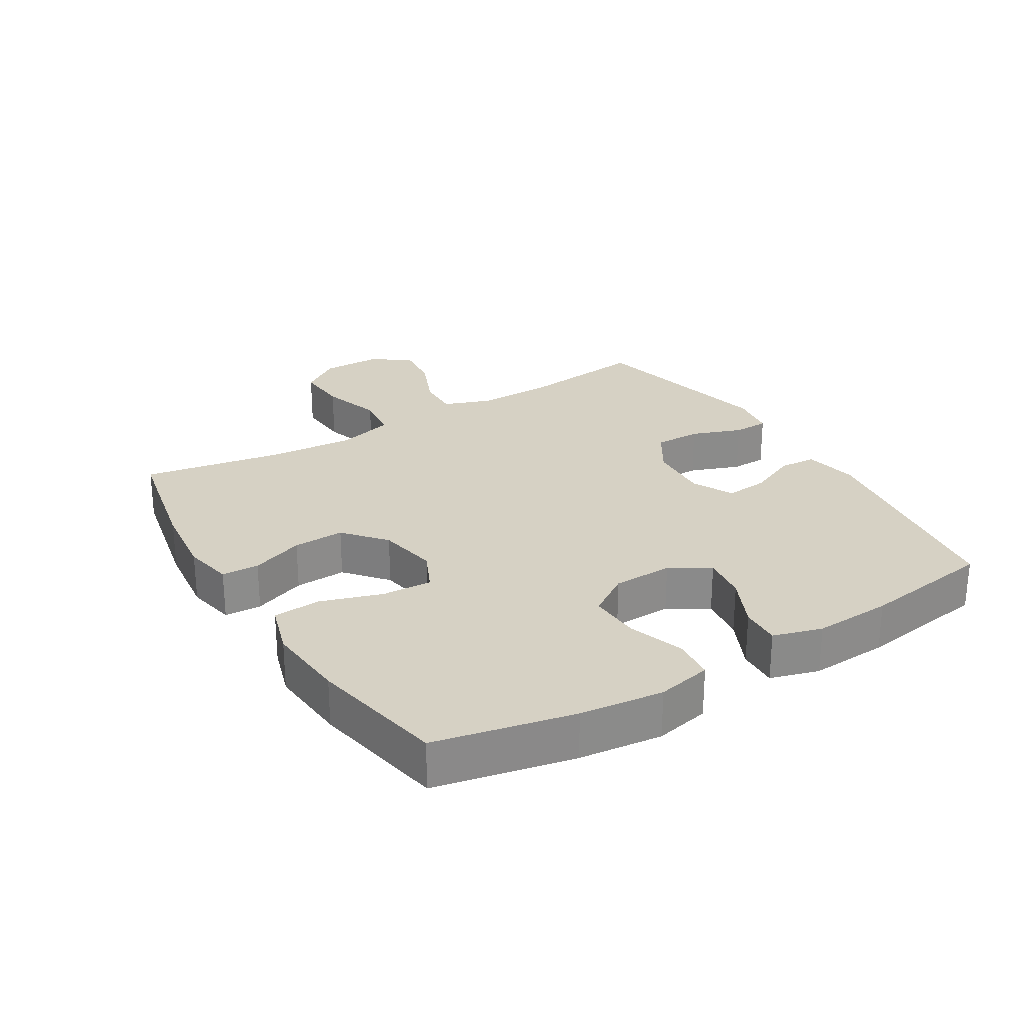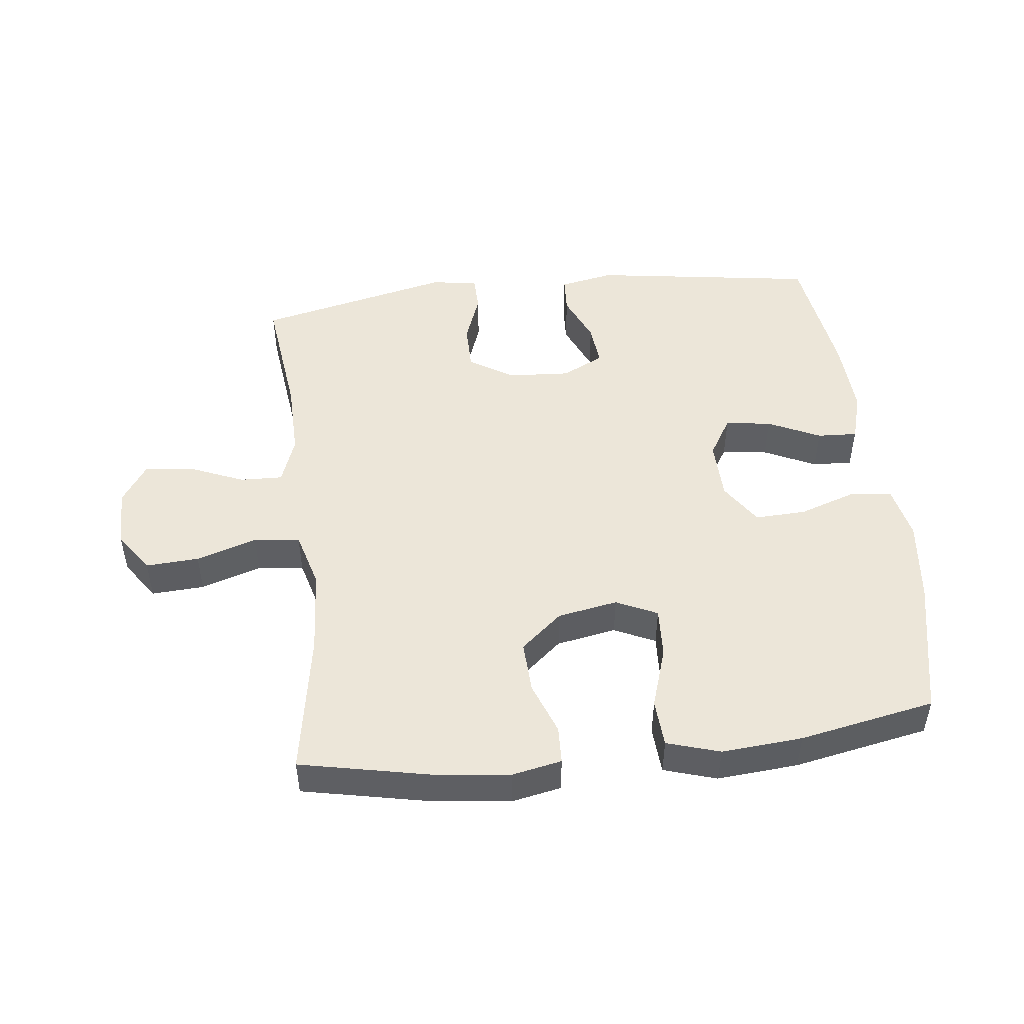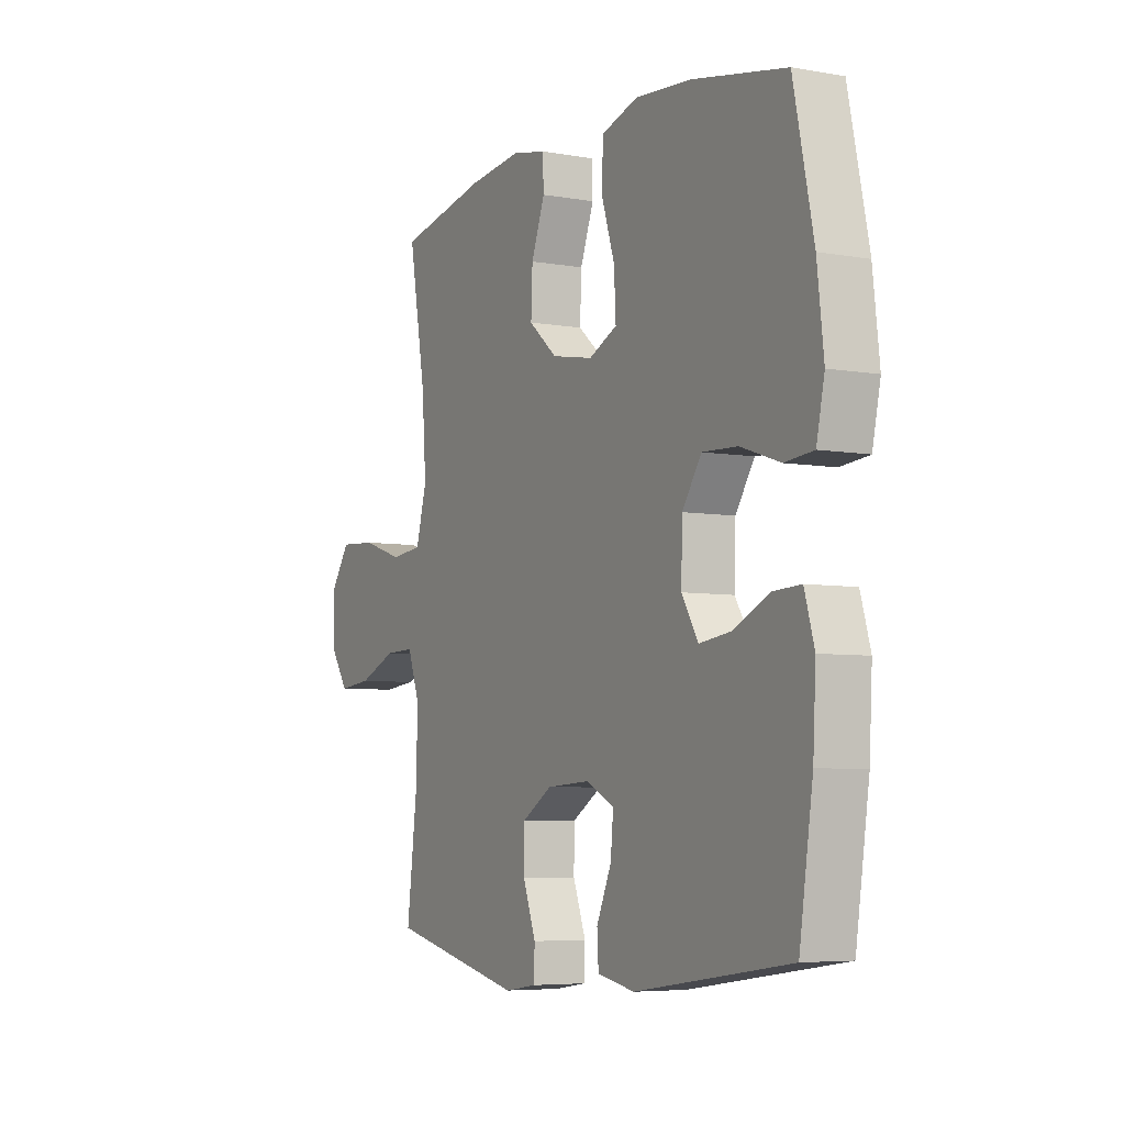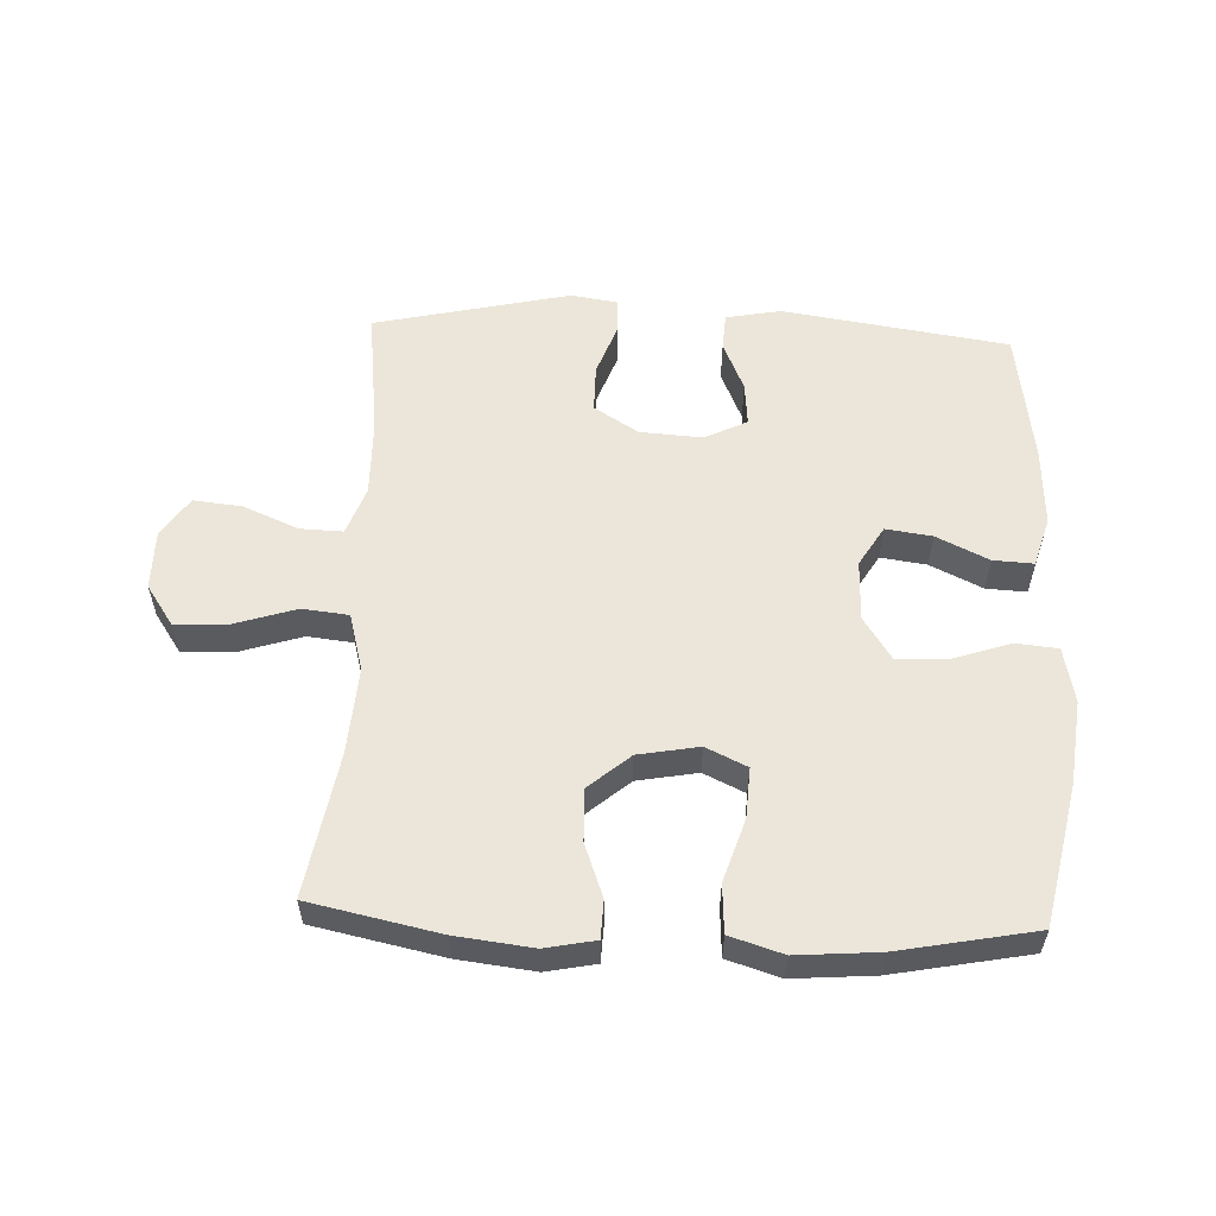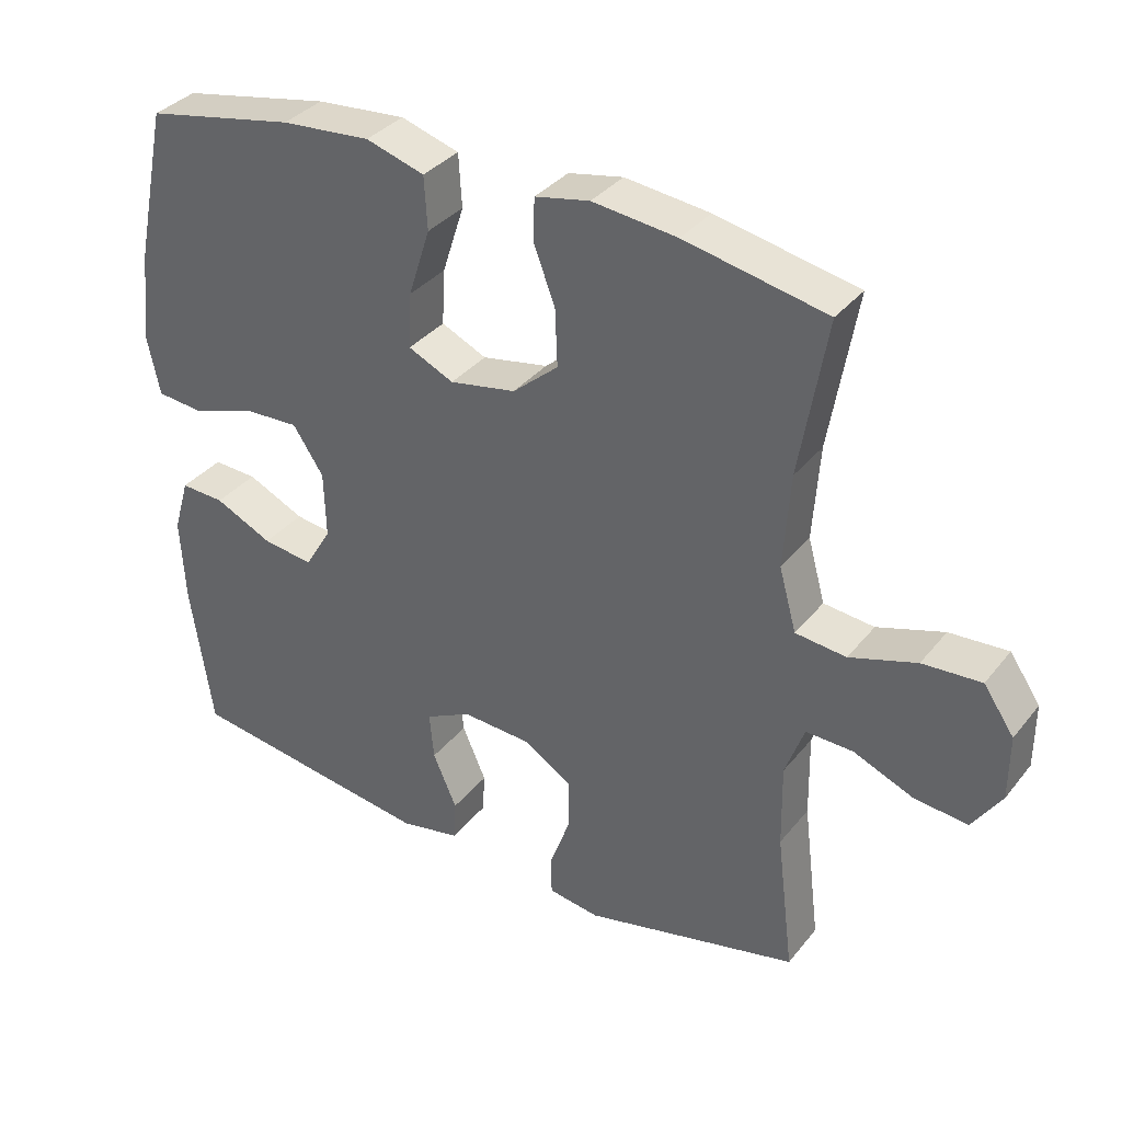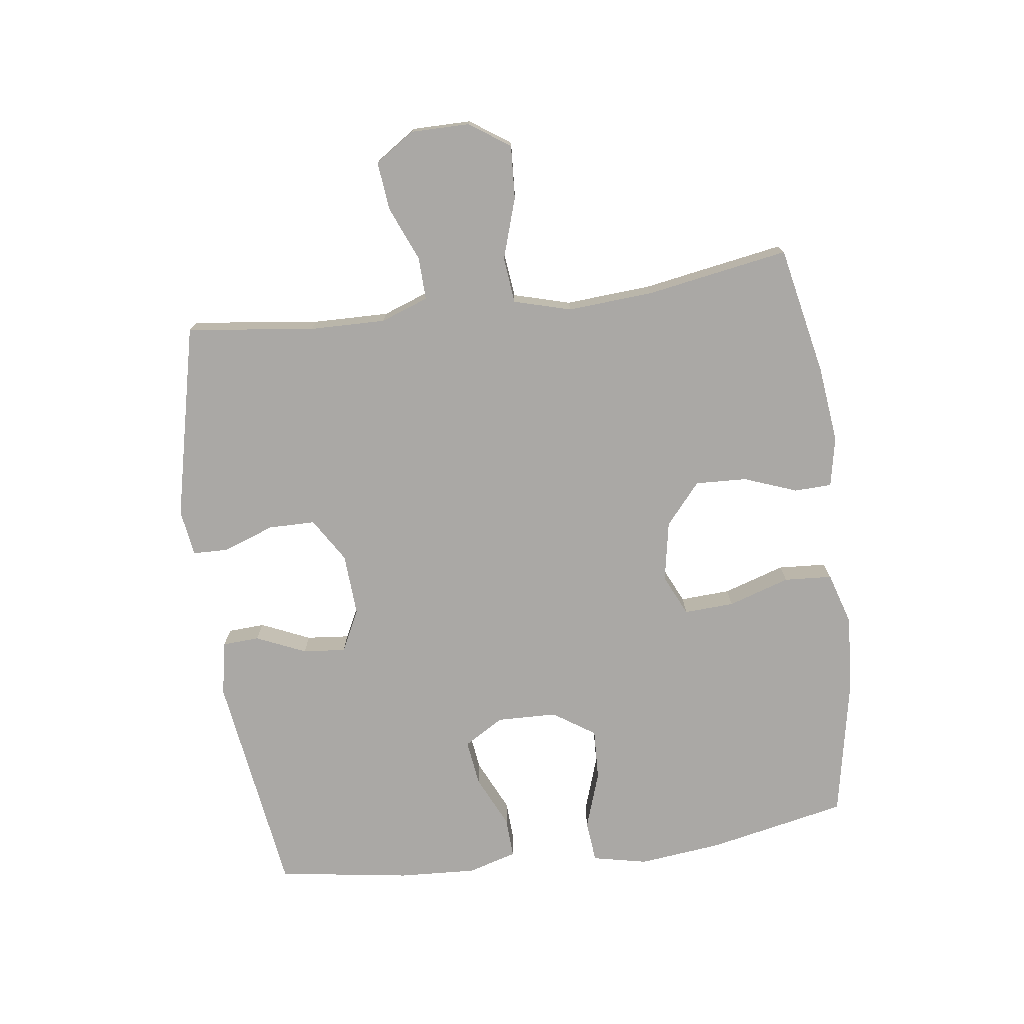
<metadata>
{"format":"obj","ext":"obj","renderer":"f3d","projection":"perspective","resolution":1024,"background":"white","views":[{"elev":26.6,"azim":58.7,"up":"+Y"},{"elev":48.8,"azim":-6.6,"up":"+Y"},{"elev":-5.7,"azim":61.4,"up":"+Z"},{"elev":56.9,"azim":2.5,"up":"+Y"},{"elev":34.8,"azim":-147.1,"up":"+Z"},{"elev":-75.2,"azim":-82.5,"up":"+Y"}]}
</metadata>
<code>
o path3318
v 0.558 0.0375 -0.2868
v 0.5647 0.0375 -0.1621
v 0.5419 0.0375 -0.08404
v 0.4781 0.0375 -0.08732
v 0.3947 0.0375 -0.1267
v 0.3215 0.0375 -0.1367
v 0.2833 0.0375 -0.07334
v 0.2859 0.0375 0.02268
v 0.3303 0.0375 0.08943
v 0.4119 0.0375 0.08598
v 0.5028 0.0375 0.05541
v 0.5695 0.0375 0.06184
v 0.5881 0.0375 0.1494
v 0.5729 0.0375 0.2823
v 0.5266 0.0375 0.504
v 0.3103 0.0375 0.5457
v 0.1809 0.0375 0.5562
v 0.09633 0.0375 0.5302
v 0.09165 0.0375 0.4536
v 0.1232 0.0375 0.3555
v 0.1275 0.0375 0.2755
v 0.06183 0.0375 0.2449
v -0.03416 0.0375 0.2625
v -0.1003 0.0375 0.3187
v -0.09683 0.0375 0.401
v -0.0653 0.0375 0.4854
v -0.06768 0.0375 0.545
v -0.1469 0.0375 0.5608
v -0.2696 0.0375 0.5466
v -0.4753 0.0375 0.504
v -0.436 0.0375 0.2765
v -0.4264 0.0375 0.1398
v -0.4515 0.0375 0.0491
v -0.525 0.0375 0.04121
v -0.6218 0.0375 0.07194
v -0.7067 0.0375 0.07694
v -0.7509 0.0375 0.01264
v -0.7506 0.0375 -0.08121
v -0.7085 0.0375 -0.1441
v -0.6313 0.0375 -0.136
v -0.544 0.0375 -0.09938
v -0.4759 0.0375 -0.09721
v -0.4483 0.0375 -0.1732
v -0.4504 0.0375 -0.2939
v -0.4753 0.0375 -0.4977
v -0.1642 0.0375 -0.5684
v -0.08982 0.0375 -0.5571
v -0.08857 0.0375 -0.5004
v -0.1182 0.0375 -0.4196
v -0.118 0.0375 -0.3446
v -0.04759 0.0375 -0.3008
v 0.05171 0.0375 -0.2946
v 0.1183 0.0375 -0.3276
v 0.1119 0.0375 -0.3961
v 0.07739 0.0375 -0.4749
v 0.08082 0.0375 -0.5336
v 0.1678 0.0375 -0.5504
v 0.5266 0.0375 -0.4977
v 0.558 -0.0375 -0.2868
v 0.5647 -0.0375 -0.1621
v 0.5419 -0.0375 -0.08404
v 0.4781 -0.0375 -0.08732
v 0.3947 -0.0375 -0.1267
v 0.3215 -0.0375 -0.1367
v 0.2833 -0.0375 -0.07334
v 0.2859 -0.0375 0.02268
v 0.3303 -0.0375 0.08943
v 0.4119 -0.0375 0.08598
v 0.5028 -0.0375 0.05541
v 0.5695 -0.0375 0.06184
v 0.5881 -0.0375 0.1494
v 0.5729 -0.0375 0.2823
v 0.5266 -0.0375 0.504
v 0.3103 -0.0375 0.5457
v 0.1809 -0.0375 0.5562
v 0.09633 -0.0375 0.5302
v 0.09165 -0.0375 0.4536
v 0.1232 -0.0375 0.3555
v 0.1275 -0.0375 0.2755
v 0.06183 -0.0375 0.2449
v -0.03416 -0.0375 0.2625
v -0.1003 -0.0375 0.3187
v -0.09683 -0.0375 0.401
v -0.0653 -0.0375 0.4854
v -0.06768 -0.0375 0.545
v -0.1469 -0.0375 0.5608
v -0.2696 -0.0375 0.5466
v -0.4753 -0.0375 0.504
v -0.436 -0.0375 0.2765
v -0.4264 -0.0375 0.1398
v -0.4515 -0.0375 0.0491
v -0.525 -0.0375 0.04121
v -0.6218 -0.0375 0.07194
v -0.7067 -0.0375 0.07694
v -0.7509 -0.0375 0.01264
v -0.7506 -0.0375 -0.08121
v -0.7085 -0.0375 -0.1441
v -0.6313 -0.0375 -0.136
v -0.544 -0.0375 -0.09938
v -0.4759 -0.0375 -0.09721
v -0.4483 -0.0375 -0.1732
v -0.4504 -0.0375 -0.2939
v -0.4753 -0.0375 -0.4977
v -0.1642 -0.0375 -0.5684
v -0.08982 -0.0375 -0.5571
v -0.08857 -0.0375 -0.5004
v -0.1182 -0.0375 -0.4196
v -0.118 -0.0375 -0.3446
v -0.04759 -0.0375 -0.3008
v 0.05171 -0.0375 -0.2946
v 0.1183 -0.0375 -0.3276
v 0.1119 -0.0375 -0.3961
v 0.07739 -0.0375 -0.4749
v 0.08082 -0.0375 -0.5336
v 0.1678 -0.0375 -0.5504
v 0.5266 -0.0375 -0.4977
v -0.1642 0.0375 -0.5684
v -0.08982 0.0375 -0.5571
v -0.08982 0.0375 -0.5571
v -0.08857 0.0375 -0.5004
v 0.08082 0.0375 -0.5336
v 0.08082 0.0375 -0.5336
v 0.1678 0.0375 -0.5504
v 0.07739 0.0375 -0.4749
v -0.4753 0.0375 -0.4977
v -0.4753 0.0375 -0.4977
v 0.5266 0.0375 -0.4977
v 0.5266 0.0375 -0.4977
v -0.1182 0.0375 -0.4196
v 0.1119 0.0375 -0.3961
v -0.118 0.0375 -0.3446
v -0.4504 0.0375 -0.2939
v 0.558 0.0375 -0.2868
v 0.1183 0.0375 -0.3276
v 0.1183 0.0375 -0.3276
v -0.04759 0.0375 -0.3008
v 0.05171 0.0375 -0.2946
v -0.4483 0.0375 -0.1732
v 0.5647 0.0375 -0.1621
v -0.4759 0.0375 -0.09721
v -0.4759 0.0375 -0.09721
v 0.3947 0.0375 -0.1267
v 0.3215 0.0375 -0.1367
v 0.3215 0.0375 -0.1367
v 0.5419 0.0375 -0.08404
v 0.5419 0.0375 -0.08404
v -0.7506 0.0375 -0.08121
v -0.7085 0.0375 -0.1441
v -0.7085 0.0375 -0.1441
v -0.6313 0.0375 -0.136
v 0.2833 0.0375 -0.07334
v -0.544 0.0375 -0.09938
v 0.4781 0.0375 -0.08732
v -0.7509 0.0375 0.01264
v 0.2859 0.0375 0.02268
v -0.7067 0.0375 0.07694
v 0.3303 0.0375 0.08943
v -0.6218 0.0375 0.07194
v -0.525 0.0375 0.04121
v -0.4515 0.0375 0.0491
v -0.4515 0.0375 0.0491
v -0.4264 0.0375 0.1398
v 0.4119 0.0375 0.08598
v 0.5028 0.0375 0.05541
v 0.5695 0.0375 0.06184
v 0.5695 0.0375 0.06184
v 0.5881 0.0375 0.1494
v -0.436 0.0375 0.2765
v 0.5729 0.0375 0.2823
v 0.06183 0.0375 0.2449
v -0.03416 0.0375 0.2625
v 0.1275 0.0375 0.2755
v 0.1275 0.0375 0.2755
v -0.1003 0.0375 0.3187
v 0.1232 0.0375 0.3555
v -0.09683 0.0375 0.401
v 0.09165 0.0375 0.4536
v -0.0653 0.0375 0.4854
v -0.4753 0.0375 0.504
v -0.4753 0.0375 0.504
v 0.09633 0.0375 0.5302
v 0.09633 0.0375 0.5302
v 0.5266 0.0375 0.504
v 0.5266 0.0375 0.504
v -0.06768 0.0375 0.545
v -0.06768 0.0375 0.545
v 0.3103 0.0375 0.5457
v -0.2696 0.0375 0.5466
v 0.1809 0.0375 0.5562
v -0.1469 0.0375 0.5608
v -0.1642 -0.0375 -0.5684
v -0.08982 -0.0375 -0.5571
v -0.08982 -0.0375 -0.5571
v -0.08857 -0.0375 -0.5004
v 0.08082 -0.0375 -0.5336
v 0.08082 -0.0375 -0.5336
v 0.1678 -0.0375 -0.5504
v 0.07739 -0.0375 -0.4749
v -0.4753 -0.0375 -0.4977
v -0.4753 -0.0375 -0.4977
v 0.5266 -0.0375 -0.4977
v 0.5266 -0.0375 -0.4977
v -0.1182 -0.0375 -0.4196
v 0.1119 -0.0375 -0.3961
v -0.118 -0.0375 -0.3446
v -0.4504 -0.0375 -0.2939
v 0.558 -0.0375 -0.2868
v 0.1183 -0.0375 -0.3276
v 0.1183 -0.0375 -0.3276
v -0.04759 -0.0375 -0.3008
v 0.05171 -0.0375 -0.2946
v -0.4483 -0.0375 -0.1732
v 0.5647 -0.0375 -0.1621
v -0.4759 -0.0375 -0.09721
v -0.4759 -0.0375 -0.09721
v 0.3947 -0.0375 -0.1267
v 0.3215 -0.0375 -0.1367
v 0.3215 -0.0375 -0.1367
v 0.5419 -0.0375 -0.08404
v 0.5419 -0.0375 -0.08404
v -0.7506 -0.0375 -0.08121
v -0.7085 -0.0375 -0.1441
v -0.7085 -0.0375 -0.1441
v -0.6313 -0.0375 -0.136
v 0.2833 -0.0375 -0.07334
v -0.544 -0.0375 -0.09938
v 0.4781 -0.0375 -0.08732
v -0.7509 -0.0375 0.01264
v 0.2859 -0.0375 0.02268
v -0.7067 -0.0375 0.07694
v 0.3303 -0.0375 0.08943
v -0.6218 -0.0375 0.07194
v -0.525 -0.0375 0.04121
v -0.4515 -0.0375 0.0491
v -0.4515 -0.0375 0.0491
v -0.4264 -0.0375 0.1398
v 0.4119 -0.0375 0.08598
v 0.5028 -0.0375 0.05541
v 0.5695 -0.0375 0.06184
v 0.5695 -0.0375 0.06184
v 0.5881 -0.0375 0.1494
v -0.436 -0.0375 0.2765
v 0.5729 -0.0375 0.2823
v 0.06183 -0.0375 0.2449
v -0.03416 -0.0375 0.2625
v 0.1275 -0.0375 0.2755
v 0.1275 -0.0375 0.2755
v -0.1003 -0.0375 0.3187
v 0.1232 -0.0375 0.3555
v -0.09683 -0.0375 0.401
v 0.09165 -0.0375 0.4536
v -0.0653 -0.0375 0.4854
v -0.4753 -0.0375 0.504
v -0.4753 -0.0375 0.504
v 0.09633 -0.0375 0.5302
v 0.09633 -0.0375 0.5302
v 0.5266 -0.0375 0.504
v 0.5266 -0.0375 0.504
v -0.06768 -0.0375 0.545
v -0.06768 -0.0375 0.545
v 0.3103 -0.0375 0.5457
v -0.2696 -0.0375 0.5466
v 0.1809 -0.0375 0.5562
v -0.1469 -0.0375 0.5608
f 225 208 217
f 249 263 251
f 213 216 207
f 243 261 246
f 246 261 249
f 206 205 212
f 232 228 224
f 250 252 264
f 204 201 208
f 210 245 234
f 238 241 237
f 239 241 238
f 203 205 206
f 191 203 199
f 251 263 255
f 228 232 230
f 231 243 246
f 242 248 262
f 216 217 207
f 236 245 248
f 212 234 214
f 214 234 233
f 201 217 208
f 214 233 226
f 236 248 242
f 263 249 261
f 264 252 259
f 207 217 201
f 231 246 229
f 198 197 204
f 237 243 231
f 197 201 204
f 199 203 206
f 261 243 257
f 216 213 227
f 219 227 213
f 229 244 225
f 211 244 210
f 262 248 250
f 262 250 264
f 211 225 244
f 229 246 244
f 194 191 192
f 224 221 222
f 205 210 212
f 208 225 211
f 210 234 212
f 210 244 245
f 243 237 241
f 195 197 198
f 203 191 194
f 224 228 221
f 226 232 224
f 233 232 226
f 242 262 253
f 234 245 236
f 46 119 193 104
f 47 48 106 105
f 122 57 115 196
f 55 56 114 113
f 126 46 104 200
f 57 128 202 115
f 48 49 107 106
f 54 55 113 112
f 49 50 108 107
f 44 45 103 102
f 58 1 59 116
f 135 54 112 209
f 50 51 109 108
f 52 53 111 110
f 51 52 110 109
f 43 44 102 101
f 1 2 60 59
f 141 43 101 215
f 5 144 218 63
f 2 146 220 60
f 38 149 223 96
f 39 40 98 97
f 6 7 65 64
f 40 41 99 98
f 4 5 63 62
f 3 4 62 61
f 41 42 100 99
f 37 38 96 95
f 7 8 66 65
f 36 37 95 94
f 8 9 67 66
f 35 36 94 93
f 34 35 93 92
f 161 34 92 235
f 32 33 91 90
f 10 11 69 68
f 11 166 240 69
f 12 13 71 70
f 9 10 68 67
f 31 32 90 89
f 13 14 72 71
f 22 23 81 80
f 173 22 80 247
f 23 24 82 81
f 20 21 79 78
f 24 25 83 82
f 19 20 78 77
f 25 26 84 83
f 180 31 89 254
f 182 19 77 256
f 14 184 258 72
f 26 186 260 84
f 15 16 74 73
f 29 30 88 87
f 17 18 76 75
f 16 17 75 74
f 28 29 87 86
f 27 28 86 85
f 151 143 134
f 175 177 189
f 139 133 142
f 169 172 187
f 172 175 187
f 132 138 131
f 158 150 154
f 176 190 178
f 130 134 127
f 136 160 171
f 164 163 167
f 165 164 167
f 129 132 131
f 117 125 129
f 177 181 189
f 154 156 158
f 157 172 169
f 168 188 174
f 142 133 143
f 162 174 171
f 138 140 160
f 140 159 160
f 127 134 143
f 140 152 159
f 162 168 174
f 189 187 175
f 190 185 178
f 133 127 143
f 157 155 172
f 124 130 123
f 163 157 169
f 123 130 127
f 125 132 129
f 187 183 169
f 142 153 139
f 145 139 153
f 155 151 170
f 137 136 170
f 188 176 174
f 188 190 176
f 137 170 151
f 155 170 172
f 120 118 117
f 150 148 147
f 131 138 136
f 134 137 151
f 136 138 160
f 136 171 170
f 169 167 163
f 121 124 123
f 129 120 117
f 150 147 154
f 152 150 158
f 159 152 158
f 168 179 188
f 160 162 171

</code>
